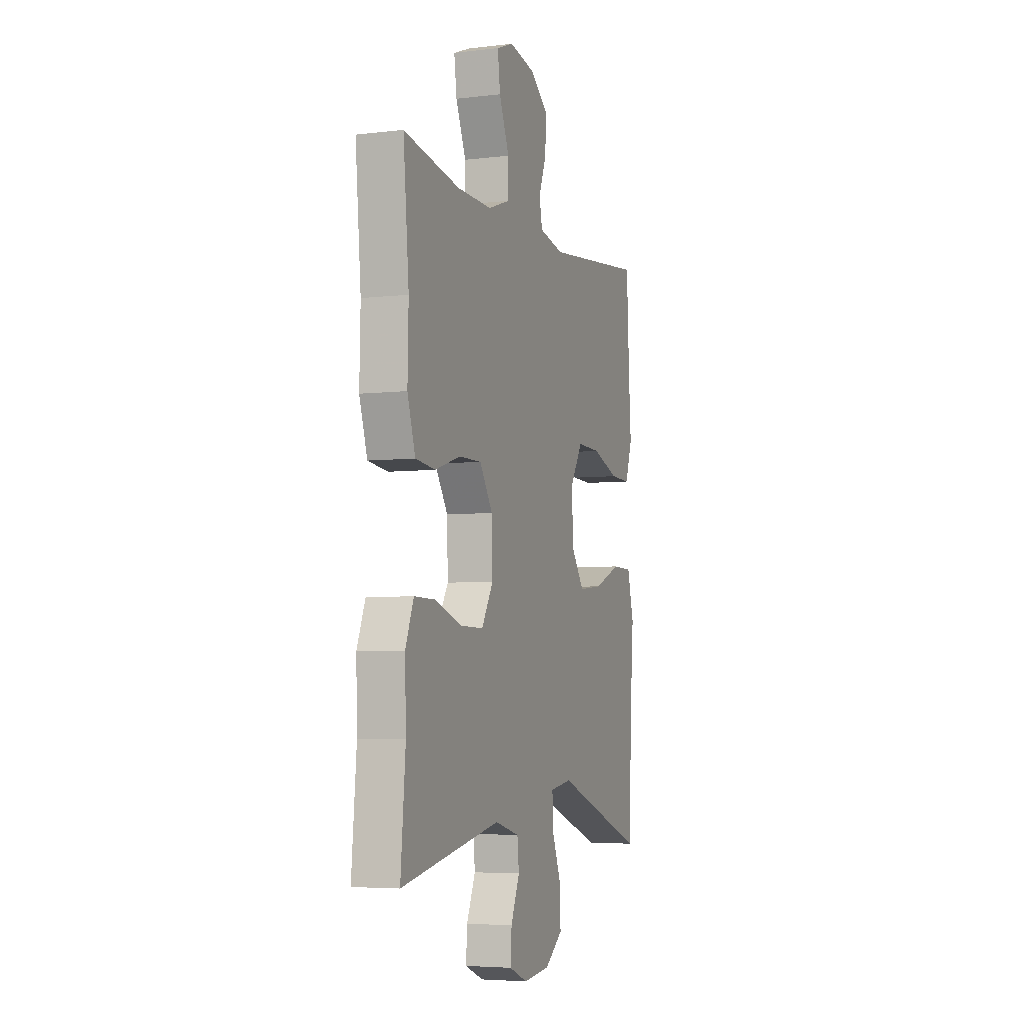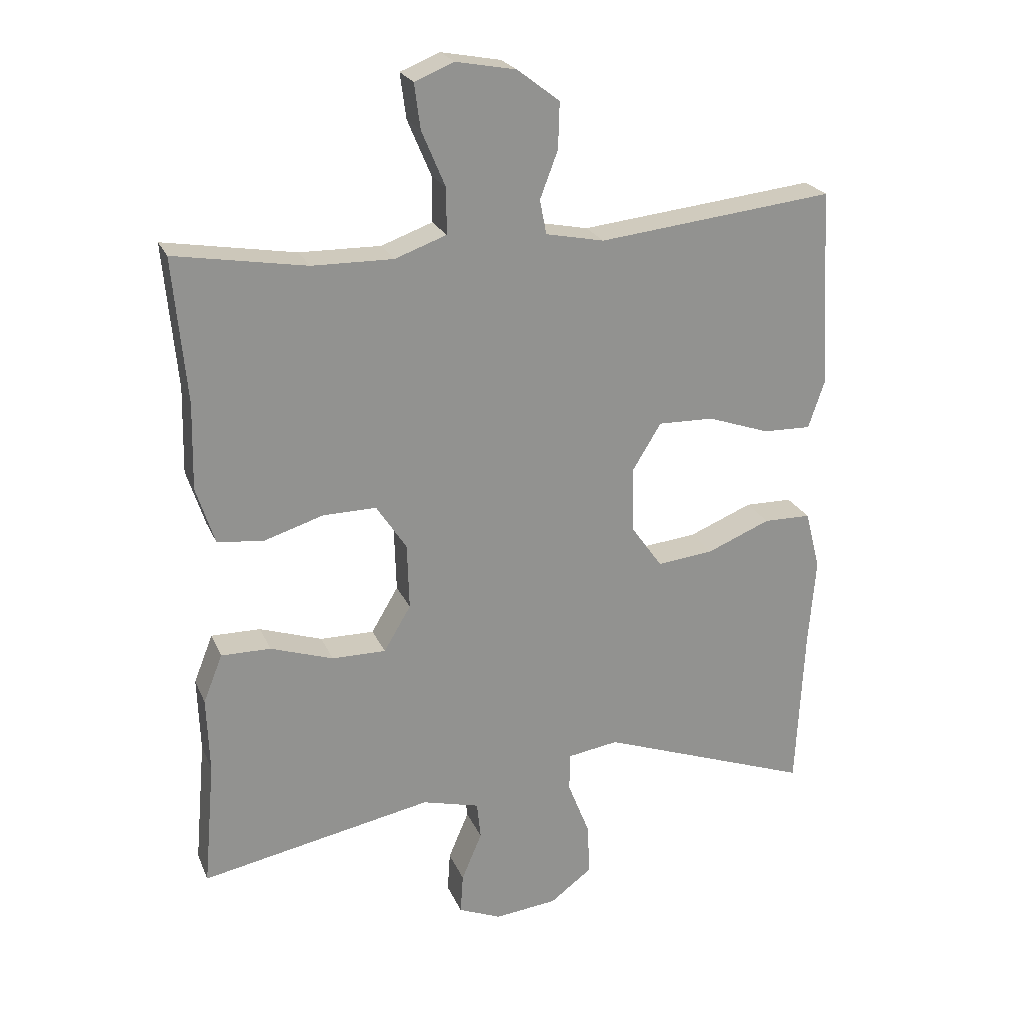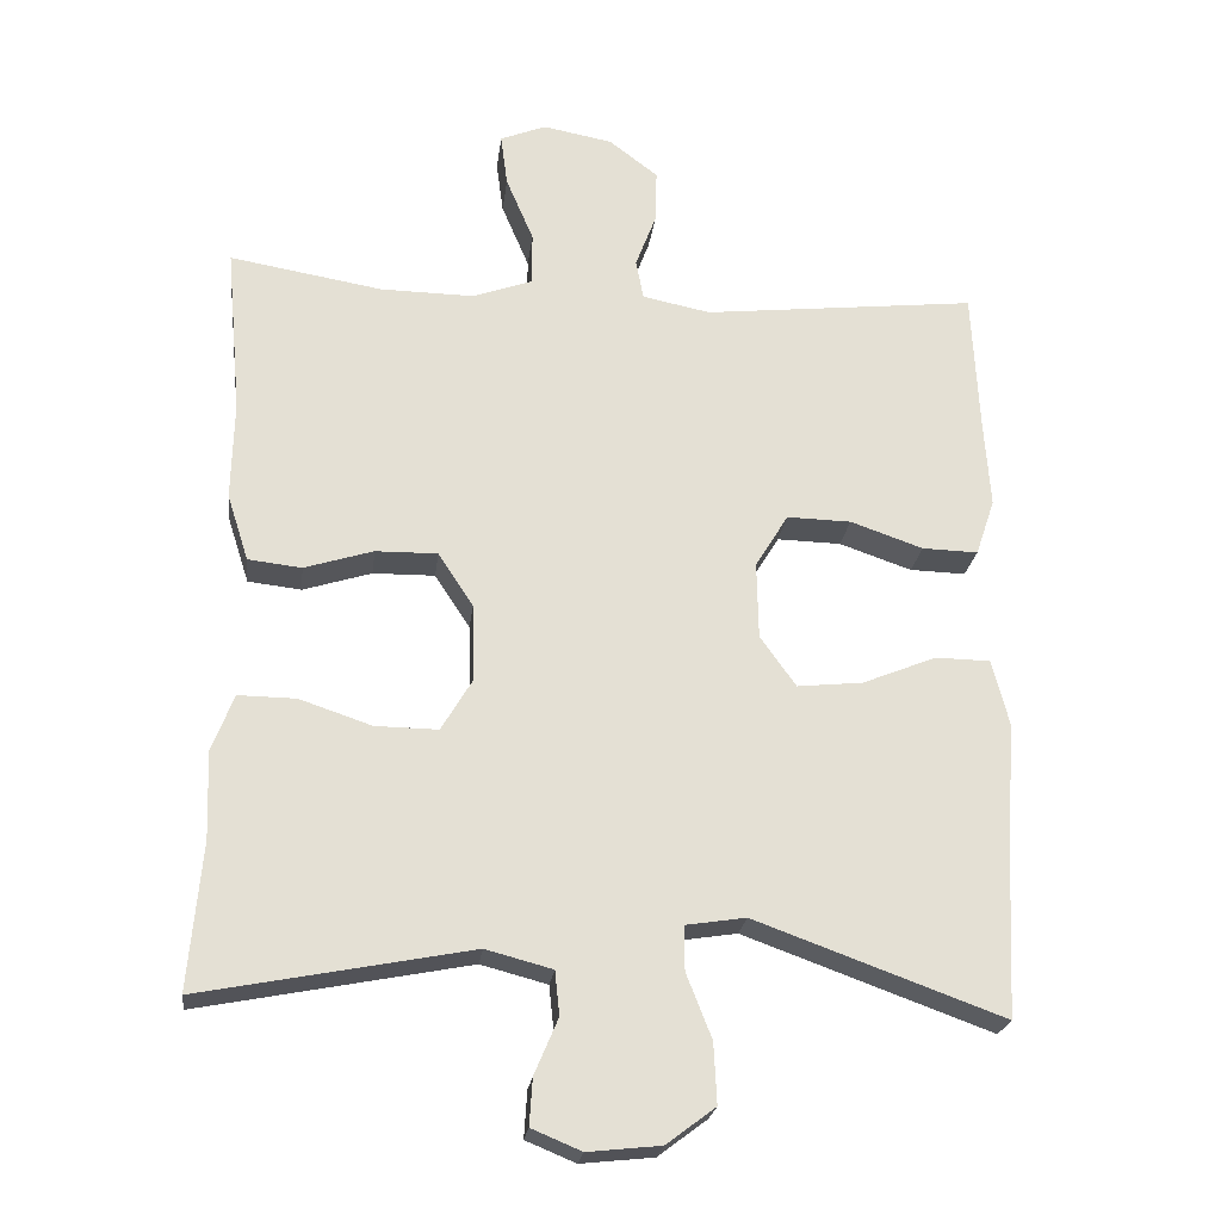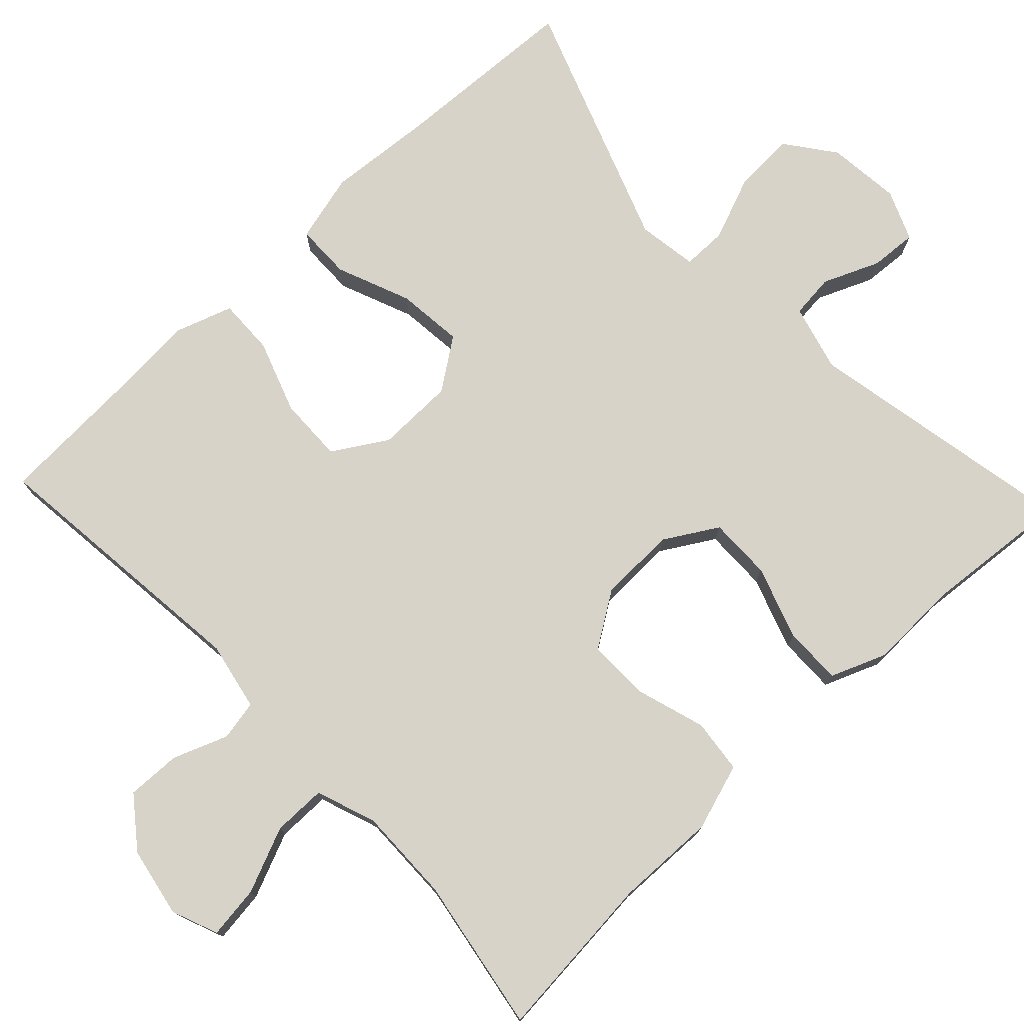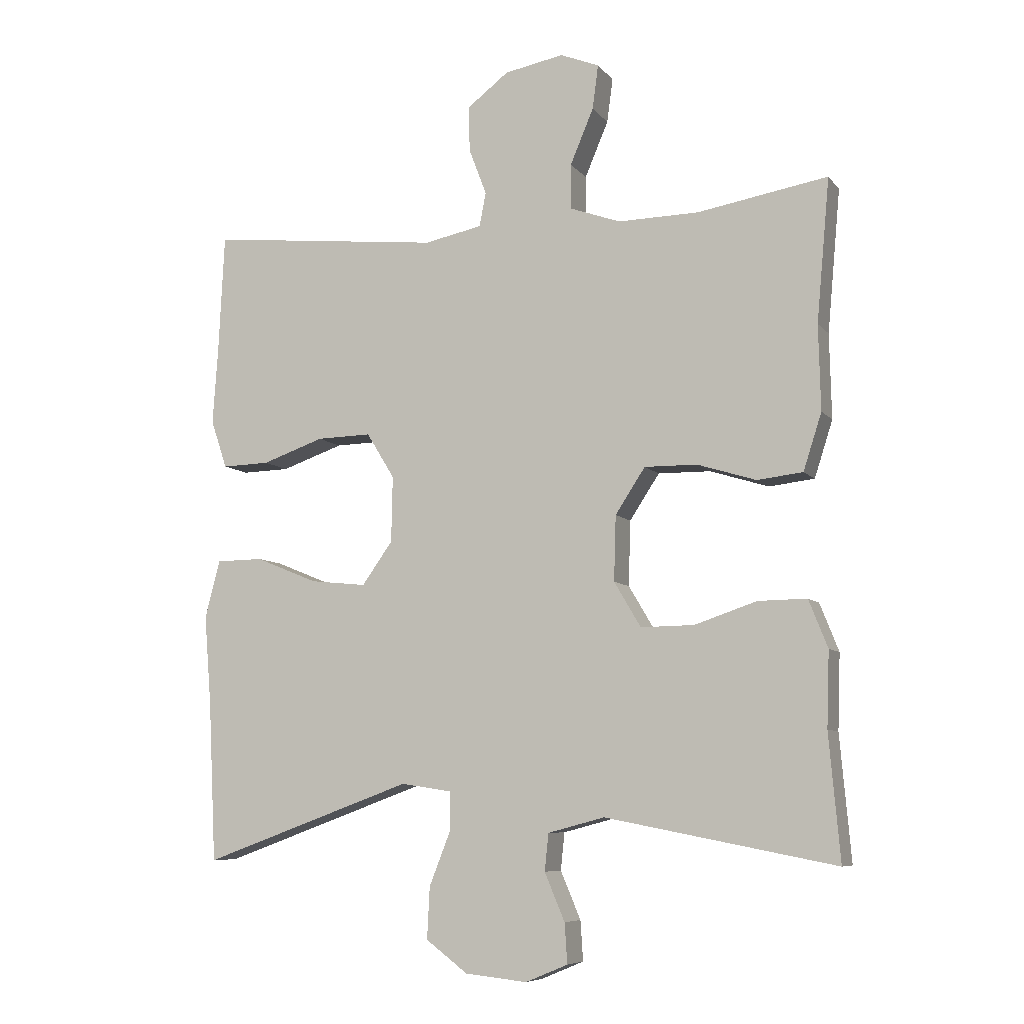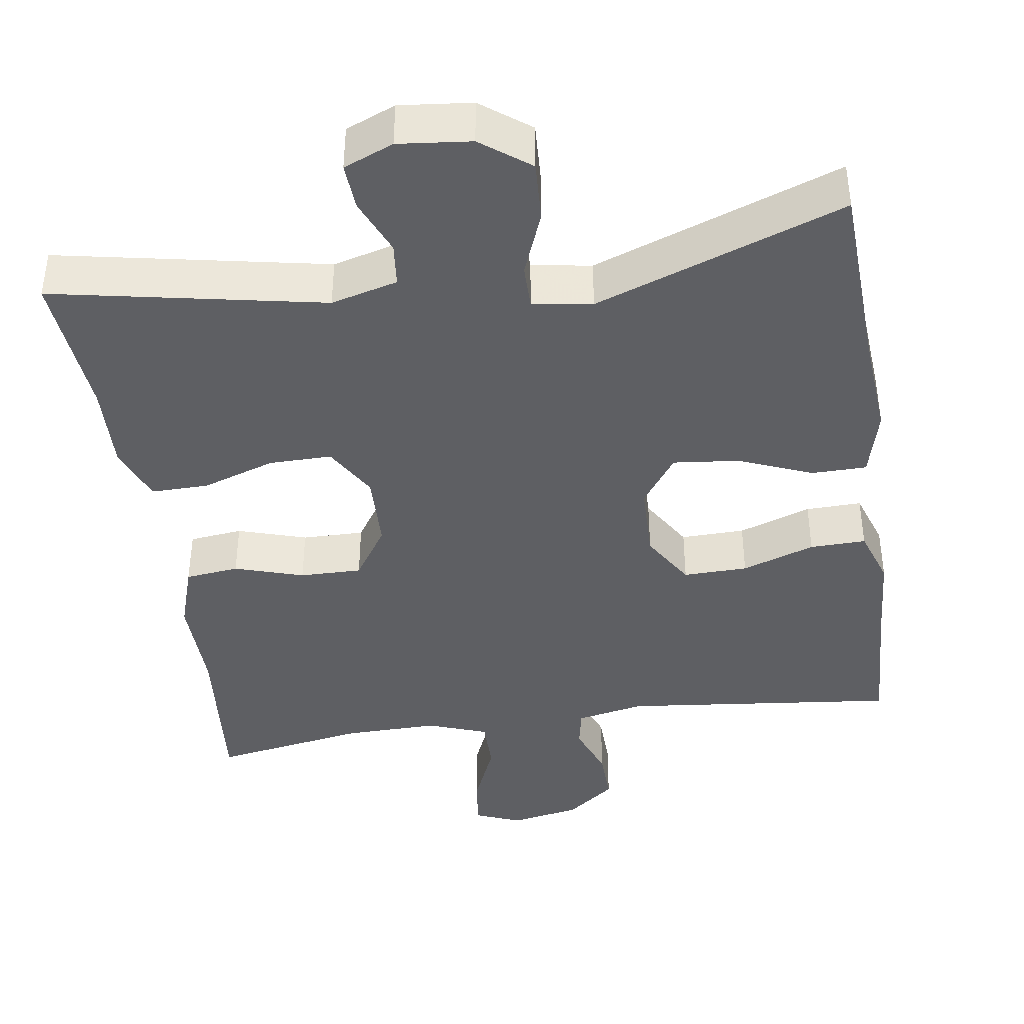
<metadata>
{"format":"obj","ext":"obj","renderer":"f3d","projection":"perspective","resolution":1024,"background":"white","views":[{"elev":-5.1,"azim":110.3,"up":"+Z"},{"elev":23.2,"azim":161.0,"up":"+Z"},{"elev":-23.1,"azim":173.1,"up":"+Z"},{"elev":76.0,"azim":46.7,"up":"+Y"},{"elev":-7.6,"azim":21.2,"up":"+Z"},{"elev":-41.1,"azim":-171.6,"up":"+Y"}]}
</metadata>
<code>
v -0.5 0.07 -0.5
v -0.512 0.07 -0.254
v -0.523 0.07 -0.117
v -0.5 0.07 -0.028
v -0.428 0.07 -0.027
v -0.332 0.07 -0.066
v -0.246 0.07 -0.075
v -0.199 0.07 -0.009
v -0.197 0.07 0.092
v -0.24 0.07 0.162
v -0.324 0.07 0.16
v -0.419 0.07 0.127
v -0.492 0.07 0.125
v -0.517 0.07 0.199
v -0.509 0.07 0.316
v -0.5 0.07 0.5
v -0.141 0.07 0.461
v -0.052 0.07 0.479
v -0.042 0.07 0.531
v -0.069 0.07 0.602
v -0.071 0.07 0.672
v -0.007 0.07 0.721
v 0.084 0.07 0.738
v 0.144 0.07 0.714
v 0.135 0.07 0.646
v 0.099 0.07 0.561
v 0.099 0.07 0.492
v 0.177 0.07 0.464
v 0.3 0.07 0.466
v 0.5 0.07 0.5
v 0.48 0.07 0.281
v 0.483 0.07 0.151
v 0.455 0.07 0.064
v 0.385 0.07 0.056
v 0.295 0.07 0.084
v 0.214 0.07 0.085
v 0.168 0.07 0.015
v 0.165 0.07 -0.085
v 0.206 0.07 -0.154
v 0.288 0.07 -0.153
v 0.383 0.07 -0.121
v 0.458 0.07 -0.12
v 0.487 0.07 -0.193
v 0.483 0.07 -0.308
v 0.5 0.07 -0.5
v 0.147 0.07 -0.432
v 0.06 0.07 -0.455
v 0.054 0.07 -0.512
v 0.085 0.07 -0.585
v 0.089 0.07 -0.646
v 0.024 0.07 -0.673
v -0.071 0.07 -0.663
v -0.135 0.07 -0.615
v -0.131 0.07 -0.536
v -0.098 0.07 -0.452
v -0.098 0.07 -0.394
v -0.176 0.07 -0.382
v -0.5 0 -0.5
v -0.512 0 -0.254
v -0.523 0 -0.117
v -0.5 0 -0.028
v -0.428 0 -0.027
v -0.332 0 -0.066
v -0.246 0 -0.075
v -0.199 0 -0.009
v -0.197 0 0.092
v -0.24 0 0.162
v -0.324 0 0.16
v -0.419 0 0.127
v -0.492 0 0.125
v -0.517 0 0.199
v -0.509 0 0.316
v -0.5 0 0.5
v -0.141 0 0.461
v -0.052 0 0.479
v -0.042 0 0.531
v -0.069 0 0.602
v -0.071 0 0.672
v -0.007 0 0.721
v 0.084 0 0.738
v 0.144 0 0.714
v 0.135 0 0.646
v 0.099 0 0.561
v 0.099 0 0.492
v 0.177 0 0.464
v 0.3 0 0.466
v 0.5 0 0.5
v 0.48 0 0.281
v 0.483 0 0.151
v 0.455 0 0.064
v 0.385 0 0.056
v 0.295 0 0.084
v 0.214 0 0.085
v 0.168 0 0.015
v 0.165 0 -0.085
v 0.206 0 -0.154
v 0.288 0 -0.153
v 0.383 0 -0.121
v 0.458 0 -0.12
v 0.487 0 -0.193
v 0.483 0 -0.308
v 0.5 0 -0.5
v 0.147 0 -0.432
v 0.06 0 -0.455
v 0.054 0 -0.512
v 0.085 0 -0.585
v 0.089 0 -0.646
v 0.024 0 -0.673
v -0.071 0 -0.663
v -0.135 0 -0.615
v -0.131 0 -0.536
v -0.098 0 -0.452
v -0.098 0 -0.394
v -0.176 0 -0.382
f 53 54 55
f 52 53 55
f 51 52 55
f 50 51 55
f 49 50 55
f 48 49 55
f 47 48 55 56
f 46 47 56
f 44 45 46
f 44 46 56
f 43 44 56
f 42 43 56
f 41 42 56
f 40 41 56
f 39 40 56 57
f 33 34 35
f 32 33 35
f 31 32 35
f 31 35 36
f 30 31 36
f 29 30 36
f 28 29 36 37
f 24 25 26
f 23 24 26
f 22 23 26
f 21 22 26
f 20 21 26
f 19 20 26
f 18 19 26 27
f 28 37 38
f 27 28 38
f 18 27 38
f 17 18 38
f 13 14 15
f 12 13 15
f 11 12 15
f 15 16 17
f 11 15 17
f 10 11 17
f 4 5 6
f 3 4 6
f 2 3 6
f 2 6 7
f 1 2 7
f 57 1 7
f 39 57 7
f 38 39 7
f 9 10 17 38
f 38 7 8
f 8 9 38
f 112 111 110
f 112 110 109
f 112 109 108
f 112 108 107
f 112 107 106
f 112 106 105
f 113 112 105 104
f 113 104 103
f 103 102 101
f 113 103 101
f 113 101 100
f 113 100 99
f 113 99 98
f 113 98 97
f 114 113 97 96
f 92 91 90
f 92 90 89
f 92 89 88
f 93 92 88
f 93 88 87
f 93 87 86
f 94 93 86 85
f 83 82 81
f 83 81 80
f 83 80 79
f 83 79 78
f 83 78 77
f 83 77 76
f 84 83 76 75
f 95 94 85
f 95 85 84
f 95 84 75
f 95 75 74
f 72 71 70
f 72 70 69
f 72 69 68
f 74 73 72
f 74 72 68
f 74 68 67
f 63 62 61
f 63 61 60
f 63 60 59
f 64 63 59
f 64 59 58
f 64 58 114
f 64 114 96
f 64 96 95
f 95 74 67 66
f 65 64 95
f 95 66 65
f 1 58 59 2
f 2 59 60 3
f 3 60 61 4
f 4 61 62 5
f 5 62 63 6
f 6 63 64 7
f 7 64 65 8
f 8 65 66 9
f 9 66 67 10
f 10 67 68 11
f 11 68 69 12
f 12 69 70 13
f 13 70 71 14
f 14 71 72 15
f 15 72 73 16
f 16 73 74 17
f 17 74 75 18
f 18 75 76 19
f 19 76 77 20
f 20 77 78 21
f 21 78 79 22
f 22 79 80 23
f 23 80 81 24
f 24 81 82 25
f 25 82 83 26
f 26 83 84 27
f 27 84 85 28
f 28 85 86 29
f 29 86 87 30
f 30 87 88 31
f 31 88 89 32
f 32 89 90 33
f 33 90 91 34
f 34 91 92 35
f 35 92 93 36
f 36 93 94 37
f 37 94 95 38
f 38 95 96 39
f 39 96 97 40
f 40 97 98 41
f 41 98 99 42
f 42 99 100 43
f 43 100 101 44
f 44 101 102 45
f 45 102 103 46
f 46 103 104 47
f 47 104 105 48
f 48 105 106 49
f 49 106 107 50
f 50 107 108 51
f 51 108 109 52
f 52 109 110 53
f 53 110 111 54
f 54 111 112 55
f 55 112 113 56
f 56 113 114 57
f 57 114 58 1

</code>
